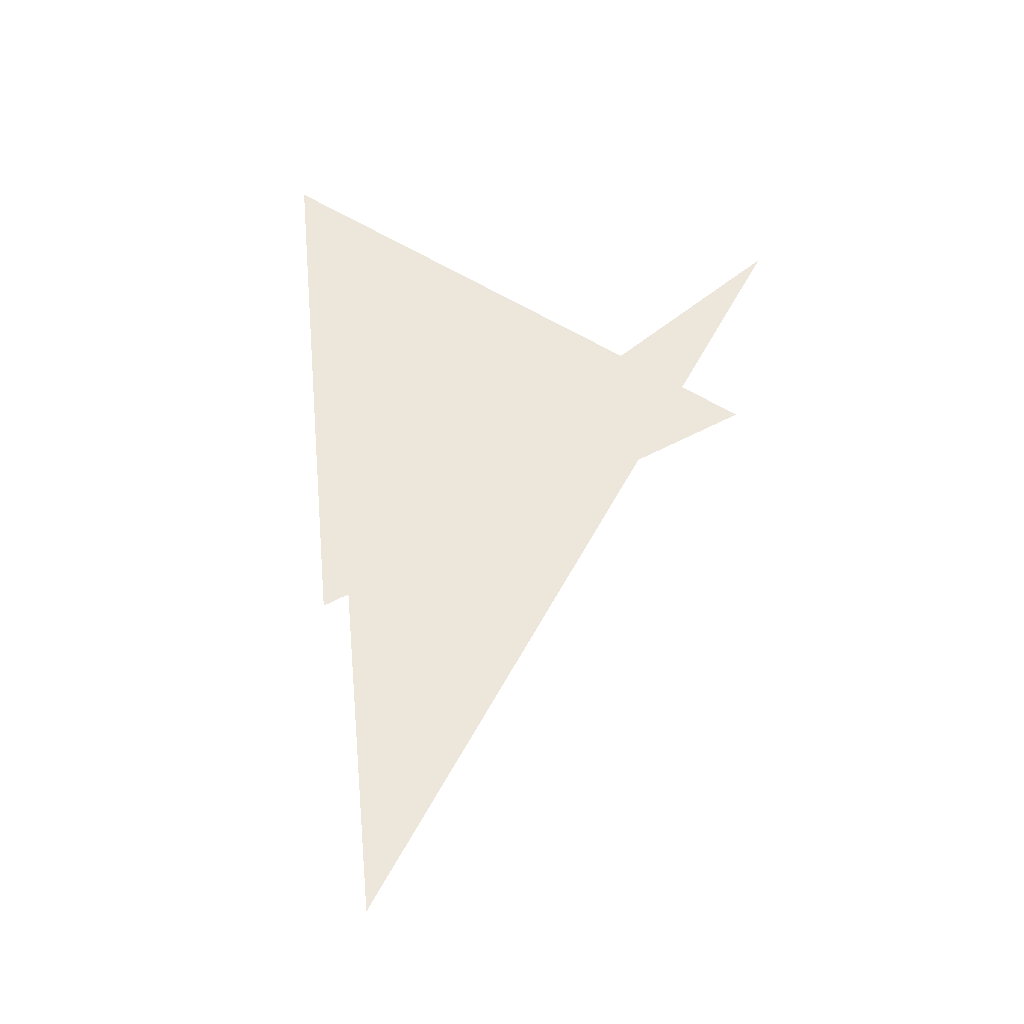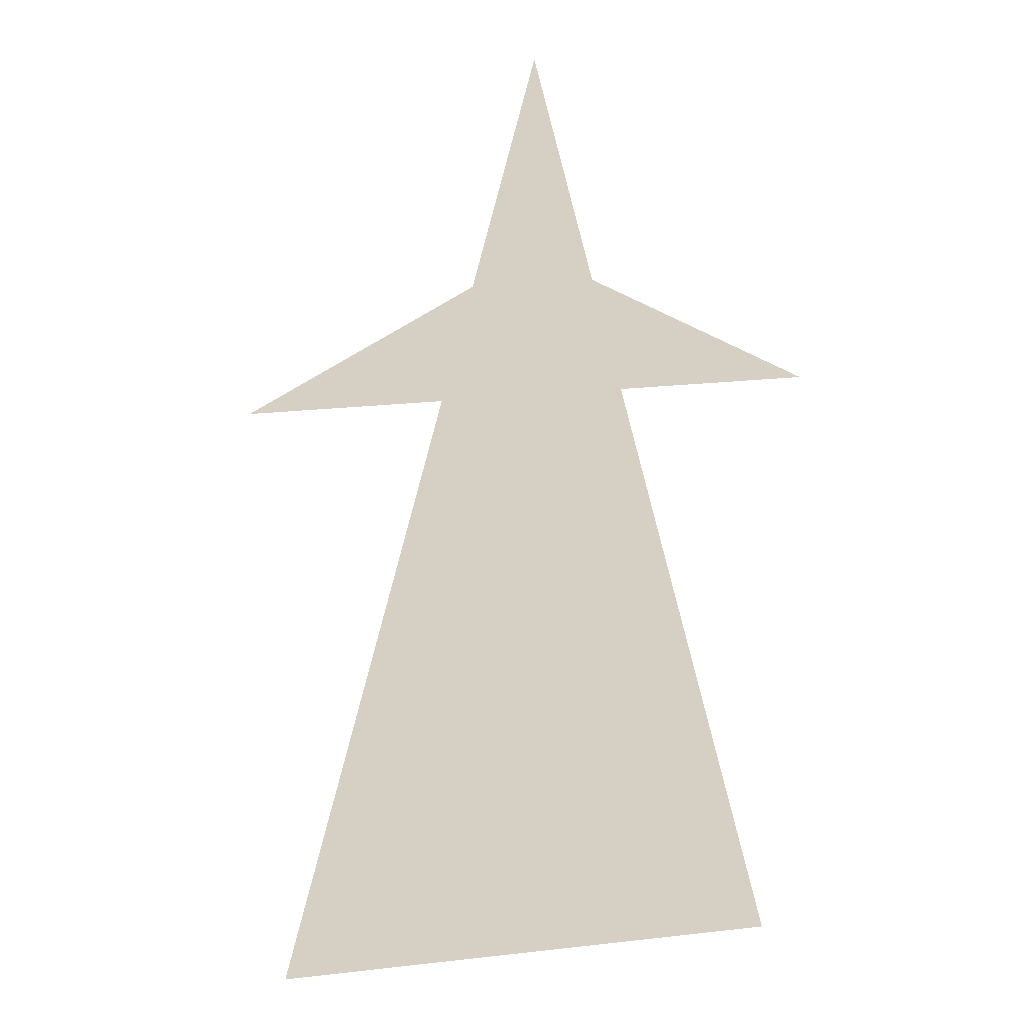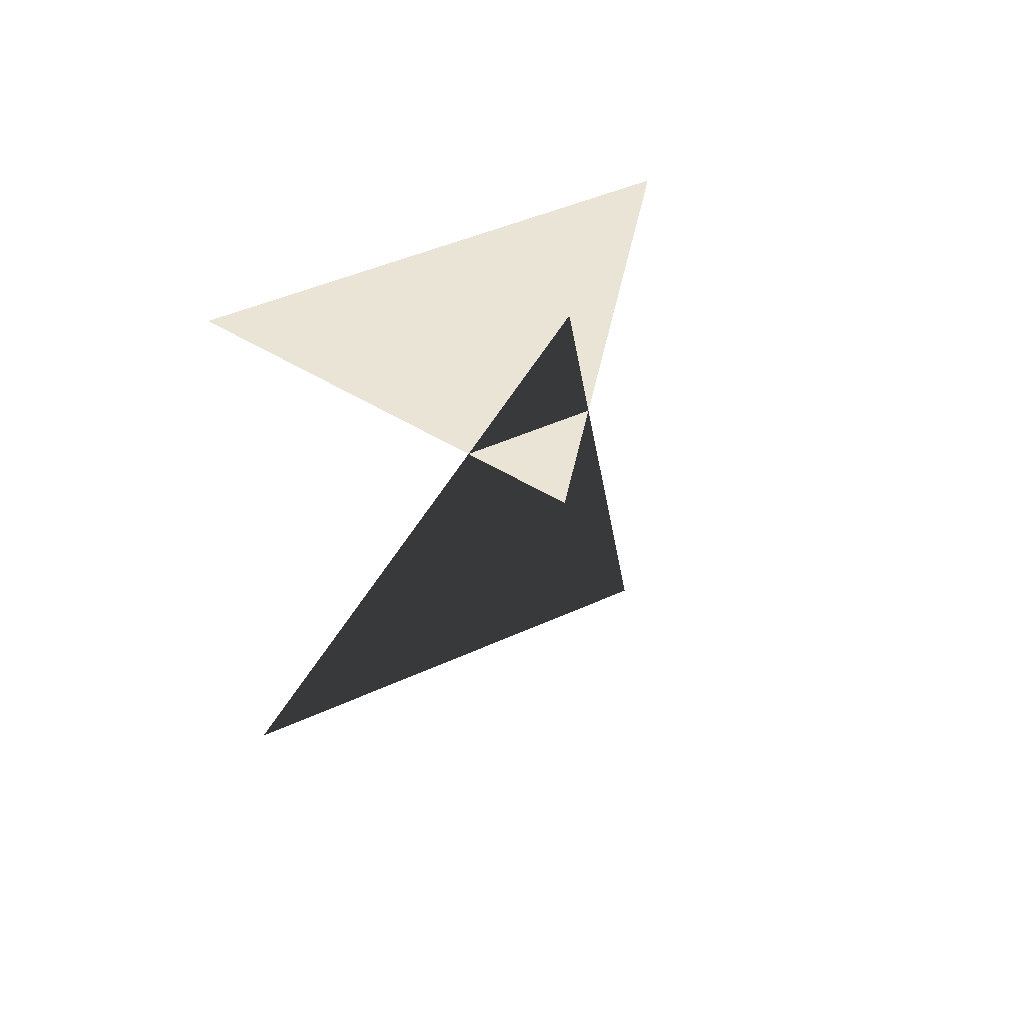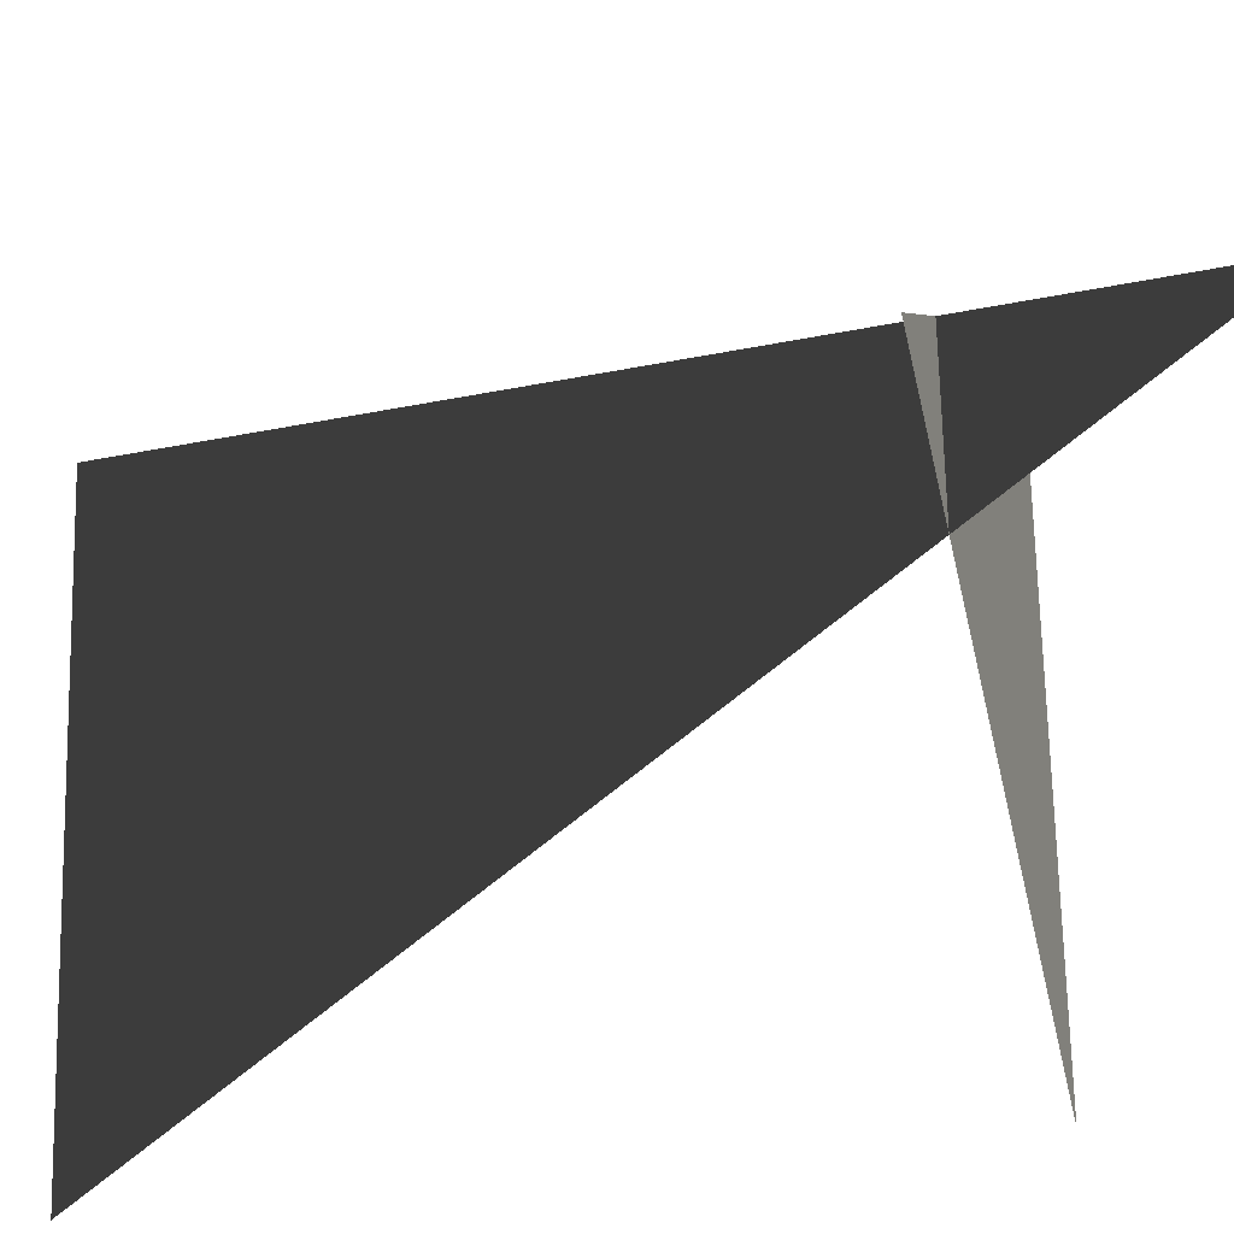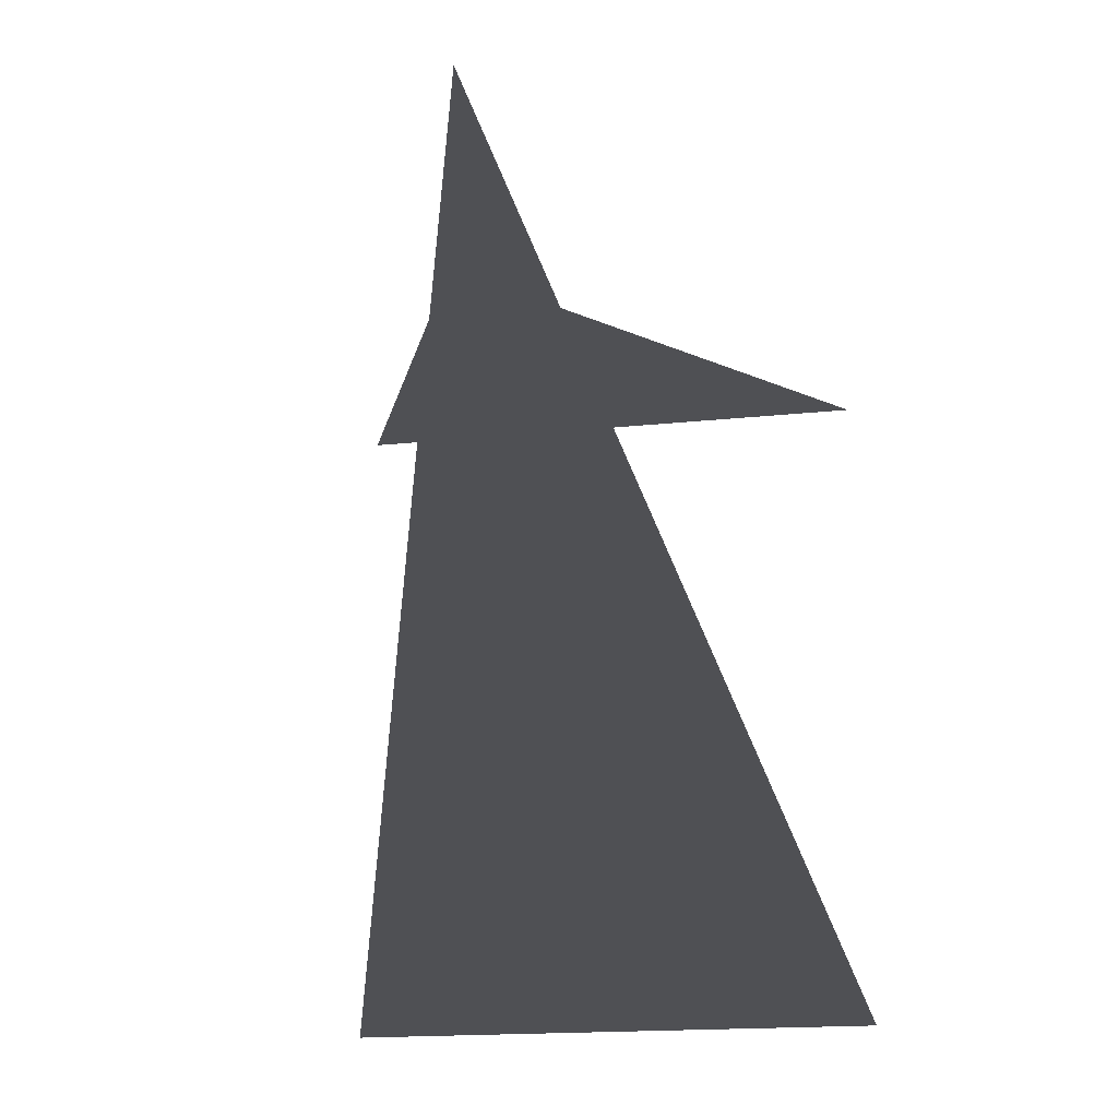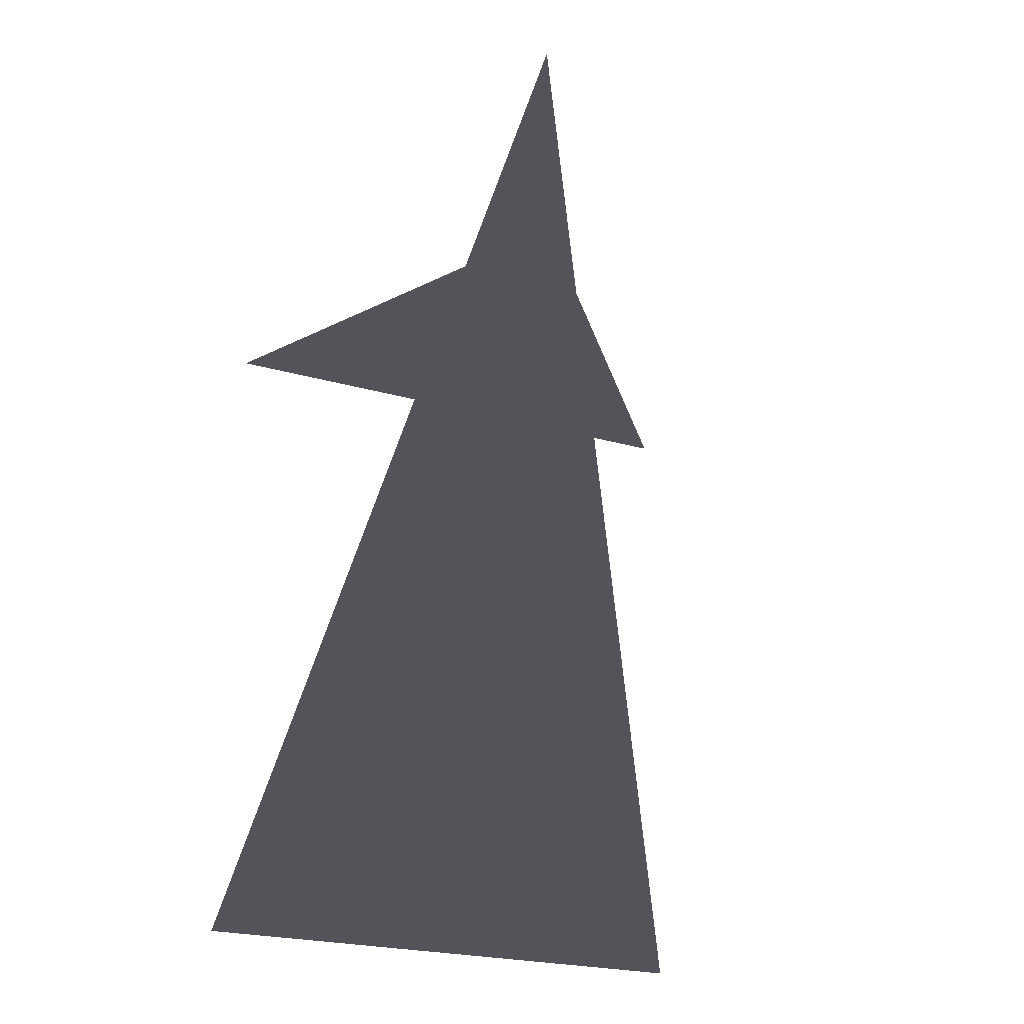
<metadata>
{"format":"obj","ext":"obj","renderer":"f3d","projection":"perspective","resolution":1024,"background":"white","views":[{"elev":54.0,"azim":179.3,"up":"+Z"},{"elev":26.1,"azim":84.9,"up":"+Z"},{"elev":43.6,"azim":-113.9,"up":"+Z"},{"elev":-26.4,"azim":-73.8,"up":"+Y"},{"elev":-19.1,"azim":-74.1,"up":"+Z"},{"elev":-23.8,"azim":-110.9,"up":"+Z"}]}
</metadata>
<code>
v -0.1 0.7 -1
v -1 0.2 1
v 0 -0.5 -1
v -0.1 0.7 0.5
v -1 0.2 0.5
v 0 -0.5 0.5
f 1 2 3
f 4 5 6

</code>
